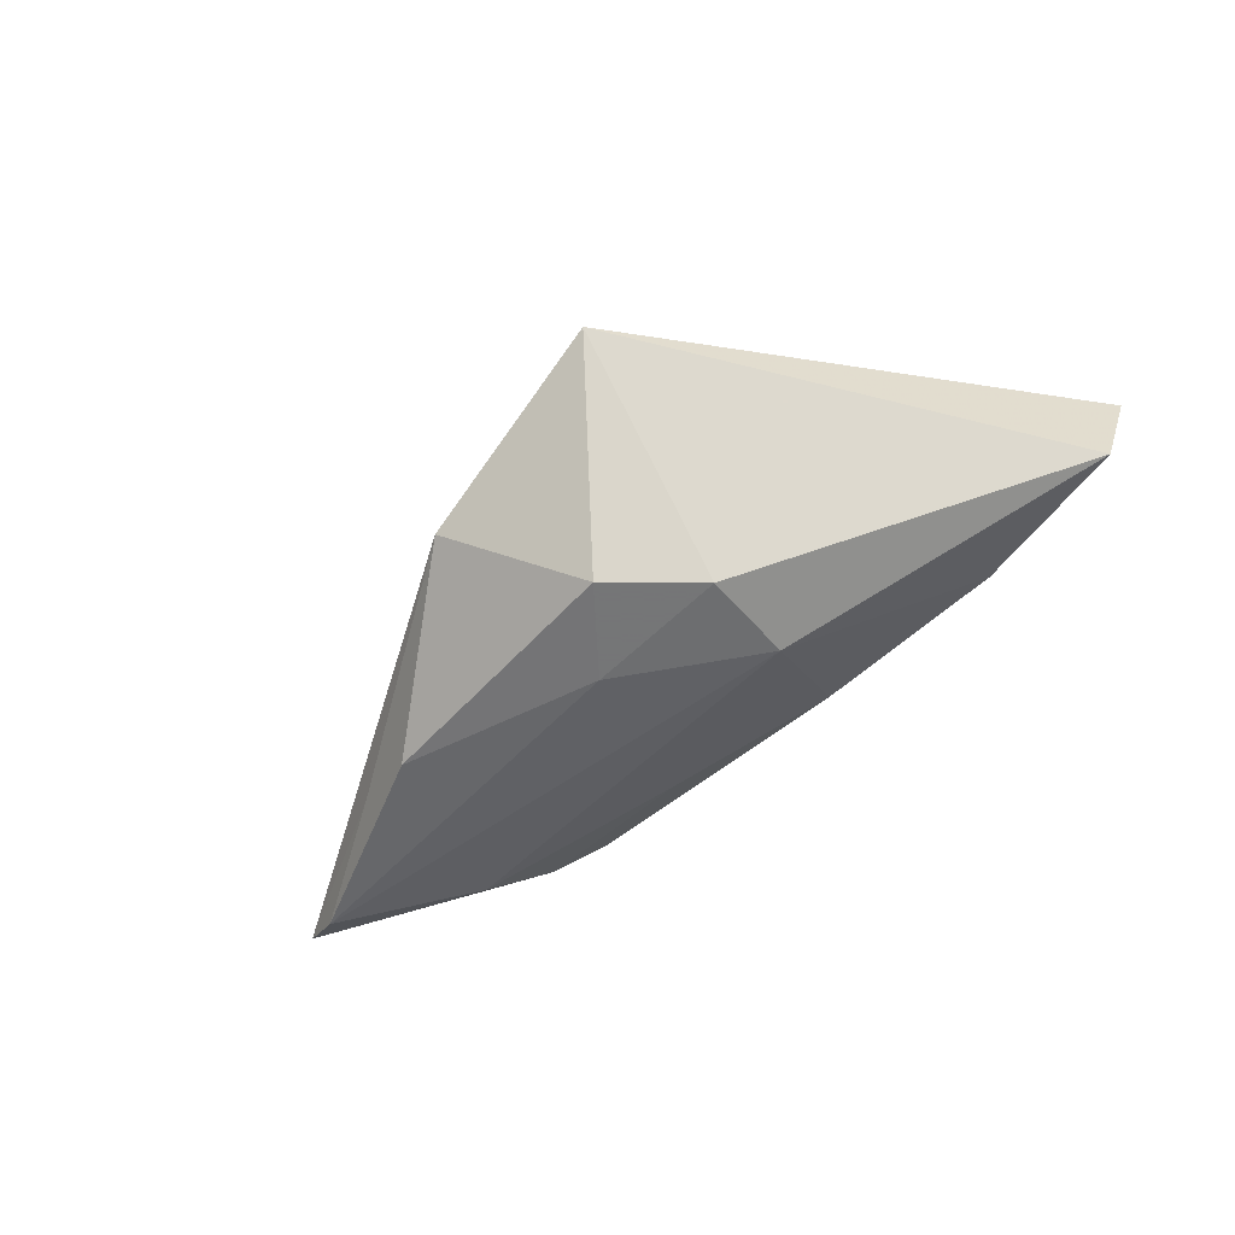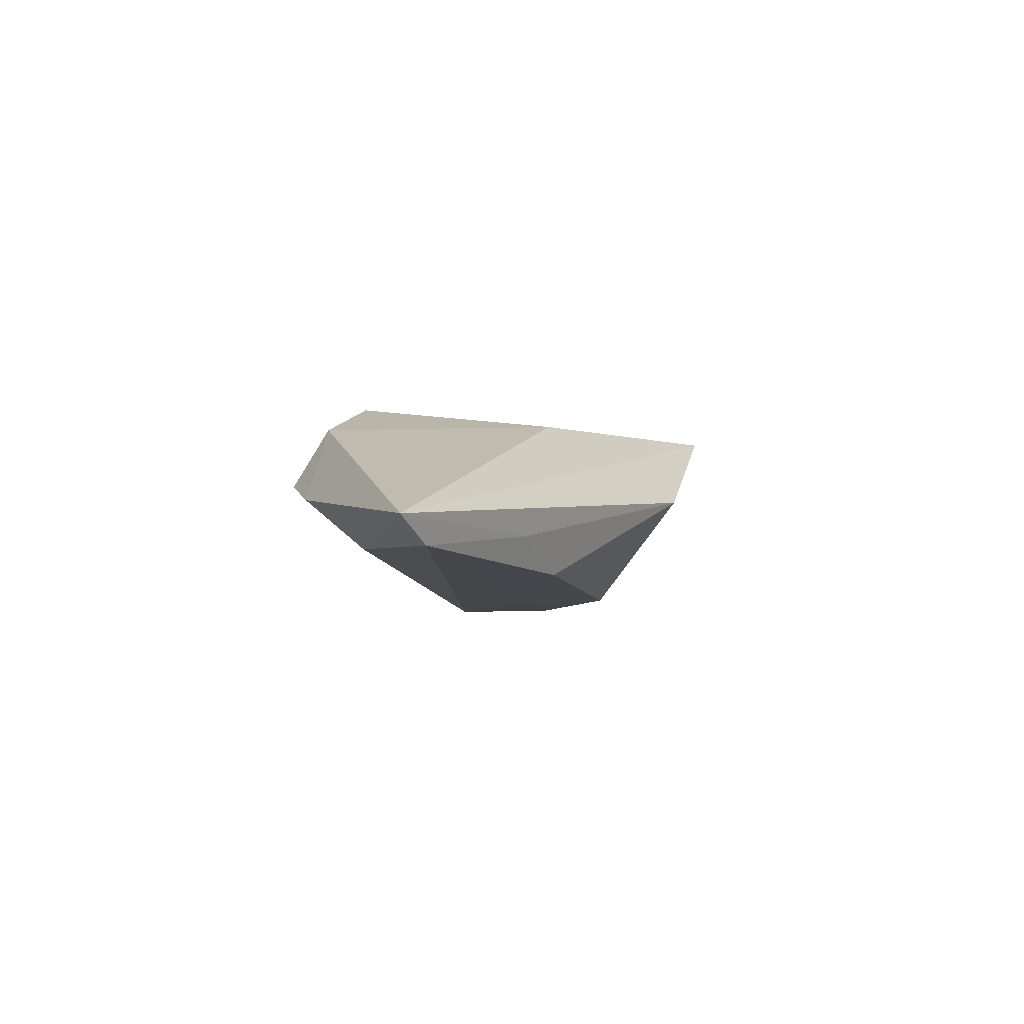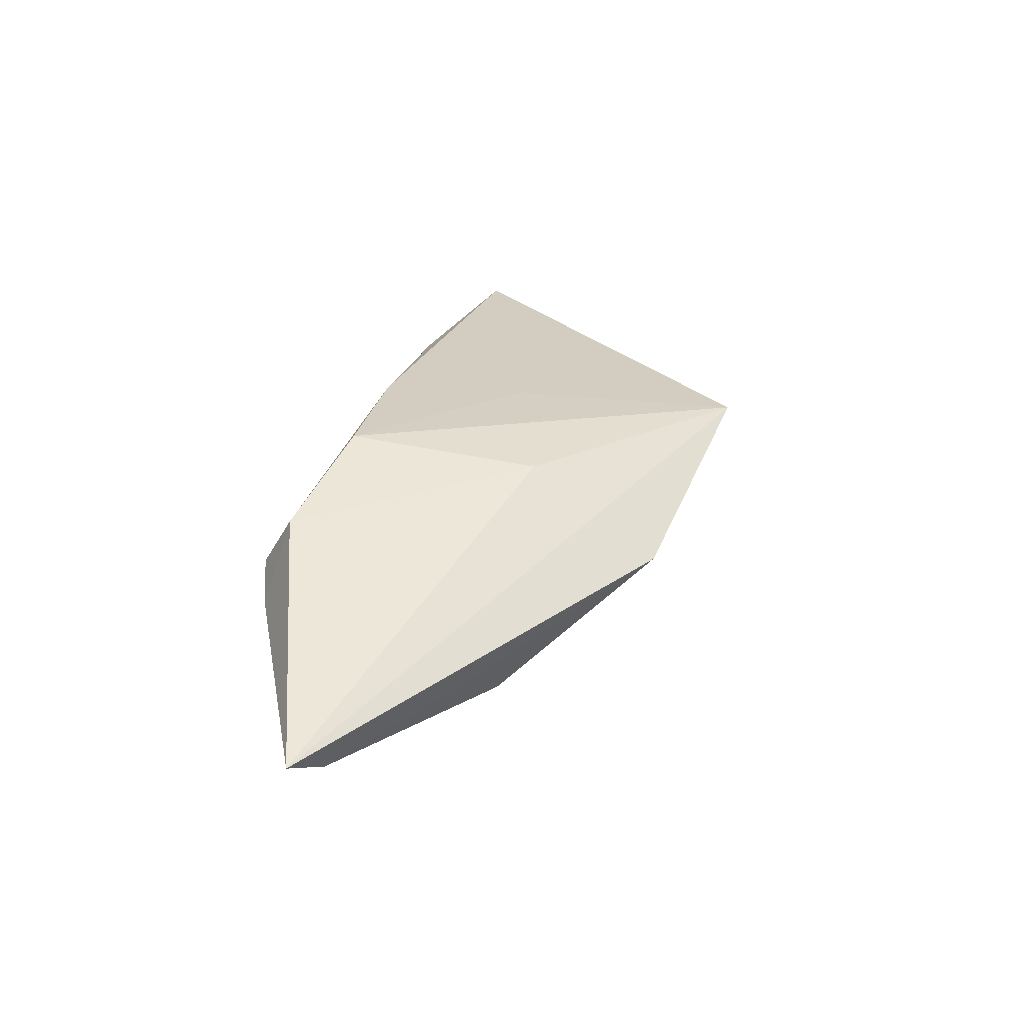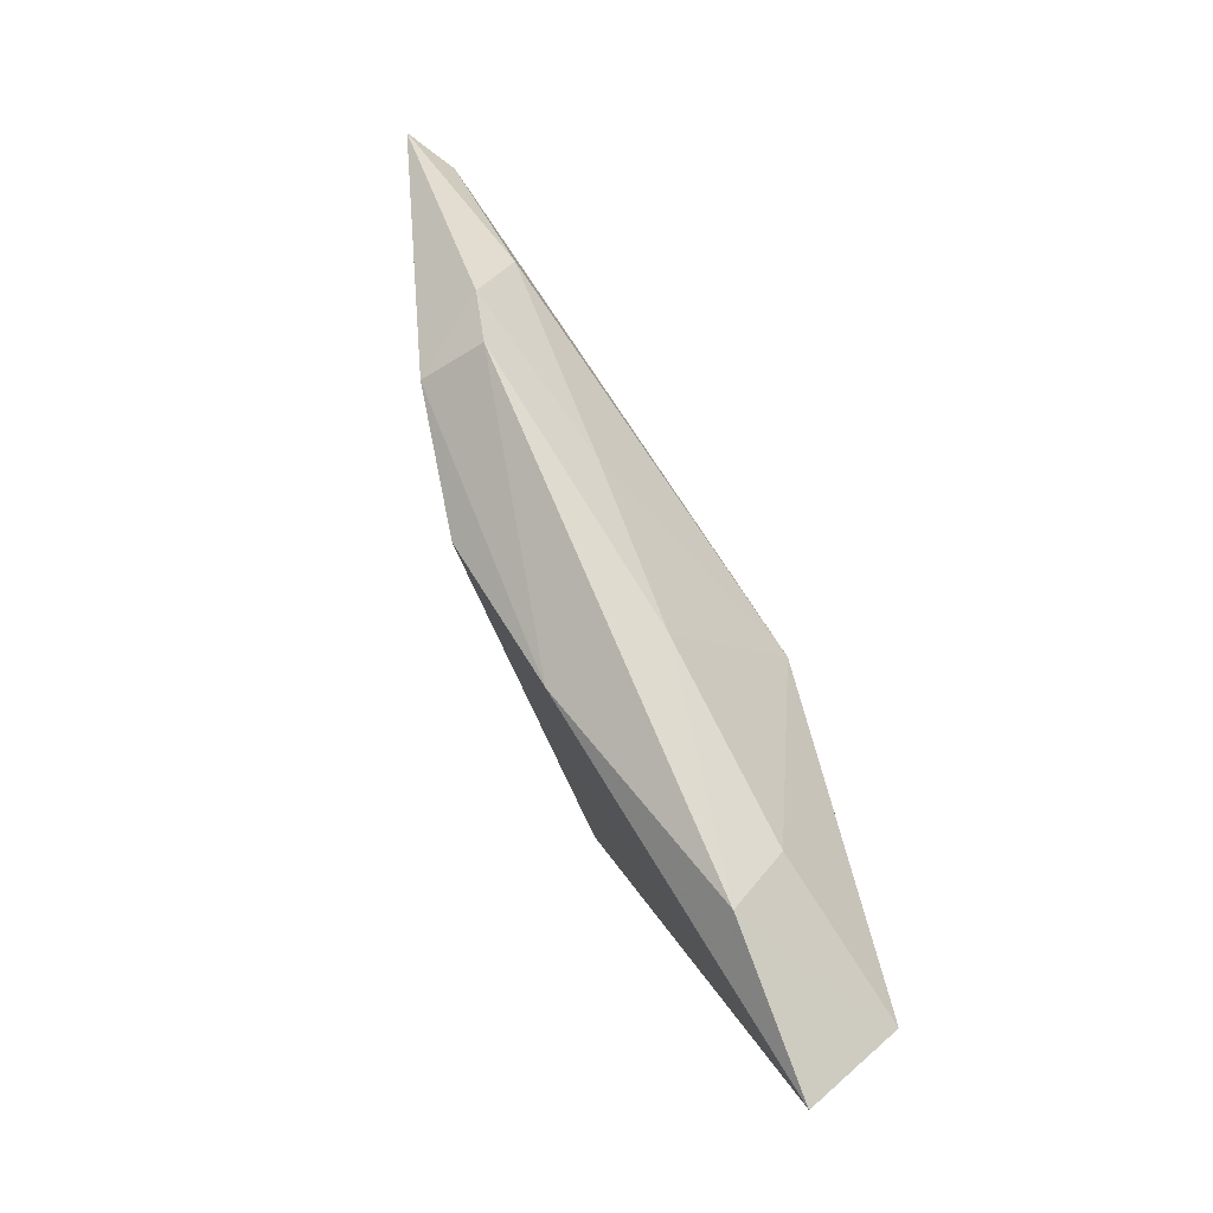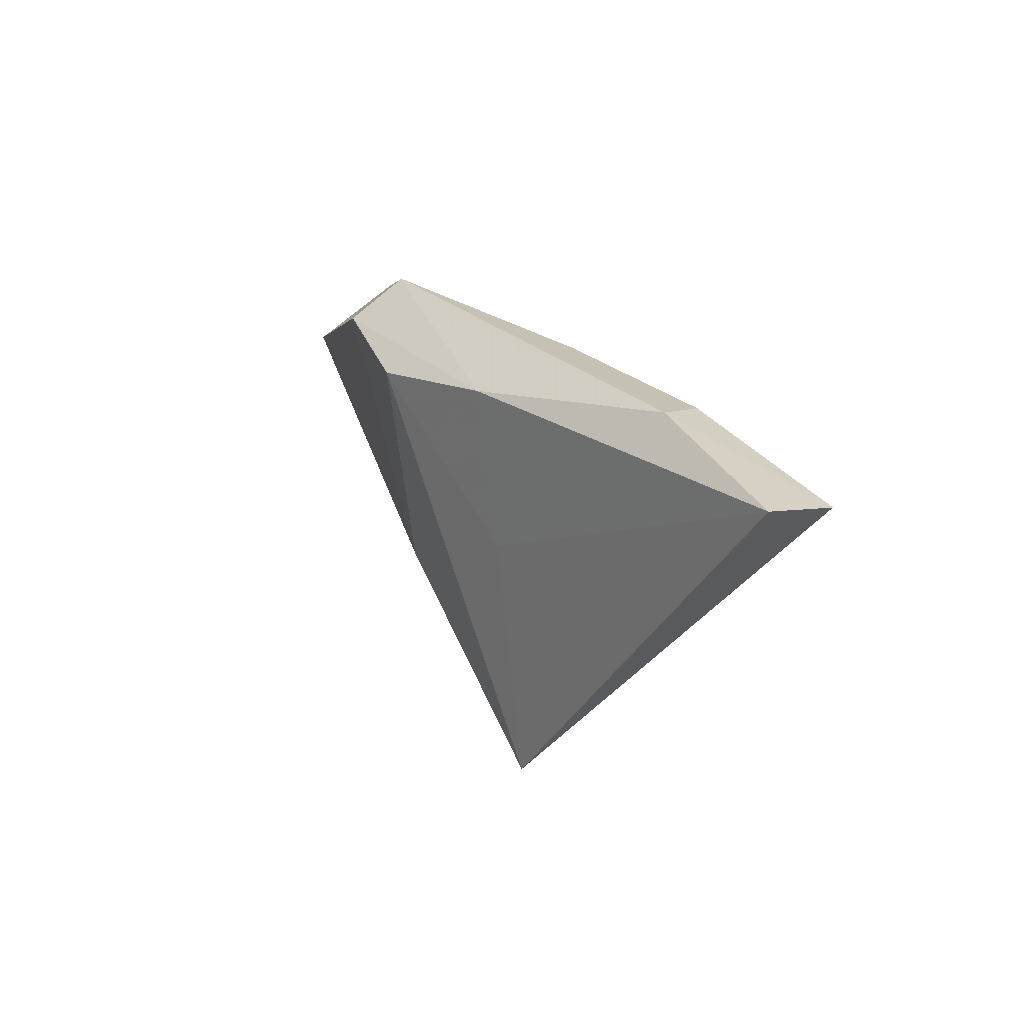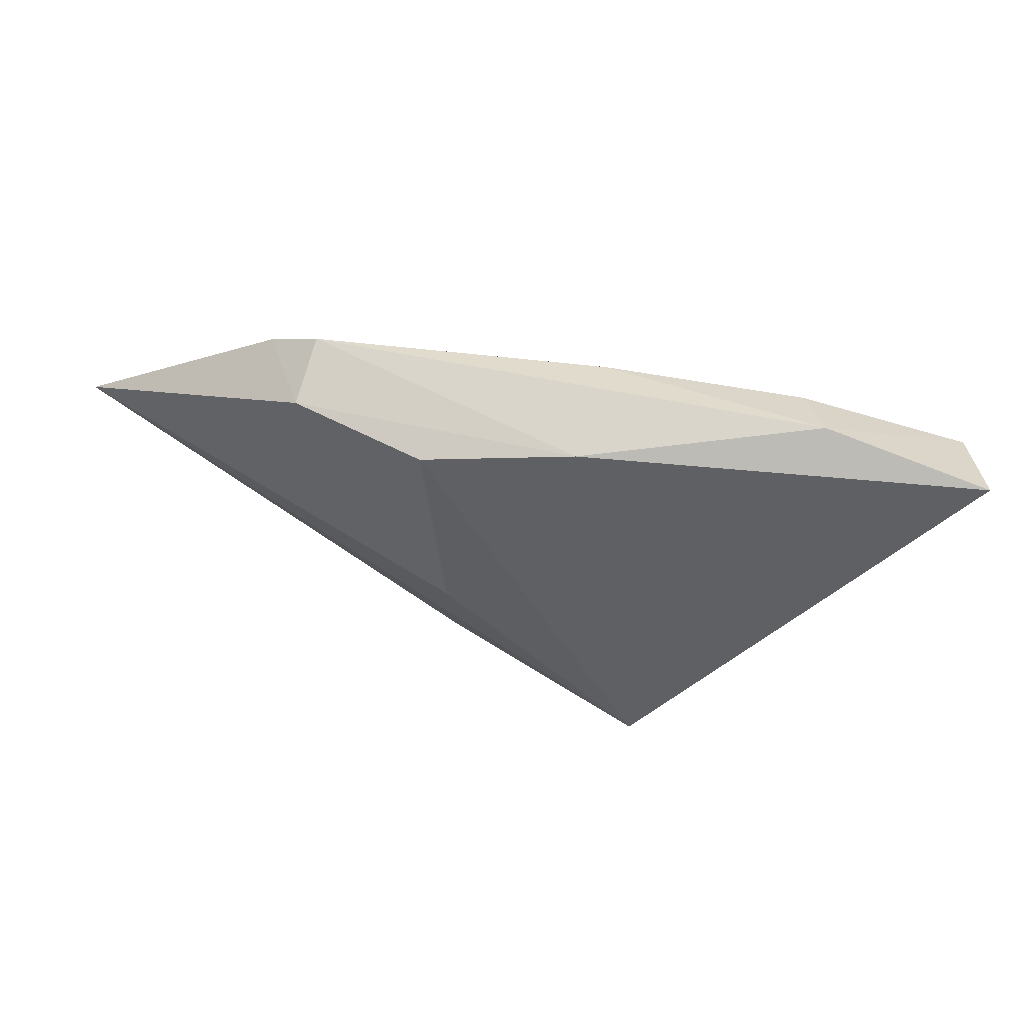
<metadata>
{"format":"obj","ext":"obj","renderer":"f3d","projection":"perspective","resolution":1024,"background":"white","views":[{"elev":-52.8,"azim":40.6,"up":"+Z"},{"elev":-8.6,"azim":-86.4,"up":"+Z"},{"elev":24.7,"azim":-71.7,"up":"+Z"},{"elev":74.7,"azim":58.4,"up":"+Y"},{"elev":22.4,"azim":51.3,"up":"+Y"},{"elev":43.2,"azim":6.9,"up":"+Y"}]}
</metadata>
<code>
v -0.03123 0.01762 0.006163
v -0.01166 -0.01096 0.01016
v -0.06453 0.003674 -0.01016
v 0.03332 0.02059 0.0009187
v -0.00502 -0.007336 -0.01438
v 0.00553 0.01784 0.01241
v -0.02961 0.02246 -0.001244
v 0.01379 -0.009226 -0.01388
v -0.0419 -0.009152 -0.009844
v -0.0585 0.001372 -0.01308
v 0.05431 0.0143 -0.0002375
v 0.01354 0.003221 -0.01402
v -0.01368 0.01708 -0.005769
v -0.04038 0.01134 -0.01109
v -0.01421 0.01517 0.0124
v 0.05638 0.01772 0.01241
v 0.009643 -0.002101 0.01241
v -0.01236 -0.02873 -0.001138
v 0.008074 0.02146 -0.001165
v -0.03634 0.01957 -0.004067
v 0.003225 -0.01796 -0.0134
v 0.03593 0.02246 0.008677
v -0.03224 -0.01245 -0.01363
v 0.0143 -0.03289 0.01208
f 21 18 23
f 9 18 3
f 9 23 18
f 3 2 1
f 1 2 15
f 3 1 20
f 3 18 24
f 24 2 3
f 24 18 21
f 15 2 24
f 21 8 24
f 12 8 5
f 21 23 5
f 5 8 21
f 10 9 3
f 23 9 10
f 10 5 23
f 12 5 10
f 11 22 16
f 16 24 11
f 11 8 12
f 11 24 8
f 6 1 15
f 16 22 6
f 17 24 16
f 15 24 17
f 16 6 17
f 17 6 15
f 12 10 14
f 3 20 14
f 14 10 3
f 22 19 7
f 7 20 1
f 7 6 22
f 1 6 7
f 22 11 4
f 4 19 22
f 4 11 12
f 12 19 4
f 12 14 13
f 13 19 12
f 13 14 20
f 20 7 13
f 13 7 19

</code>
